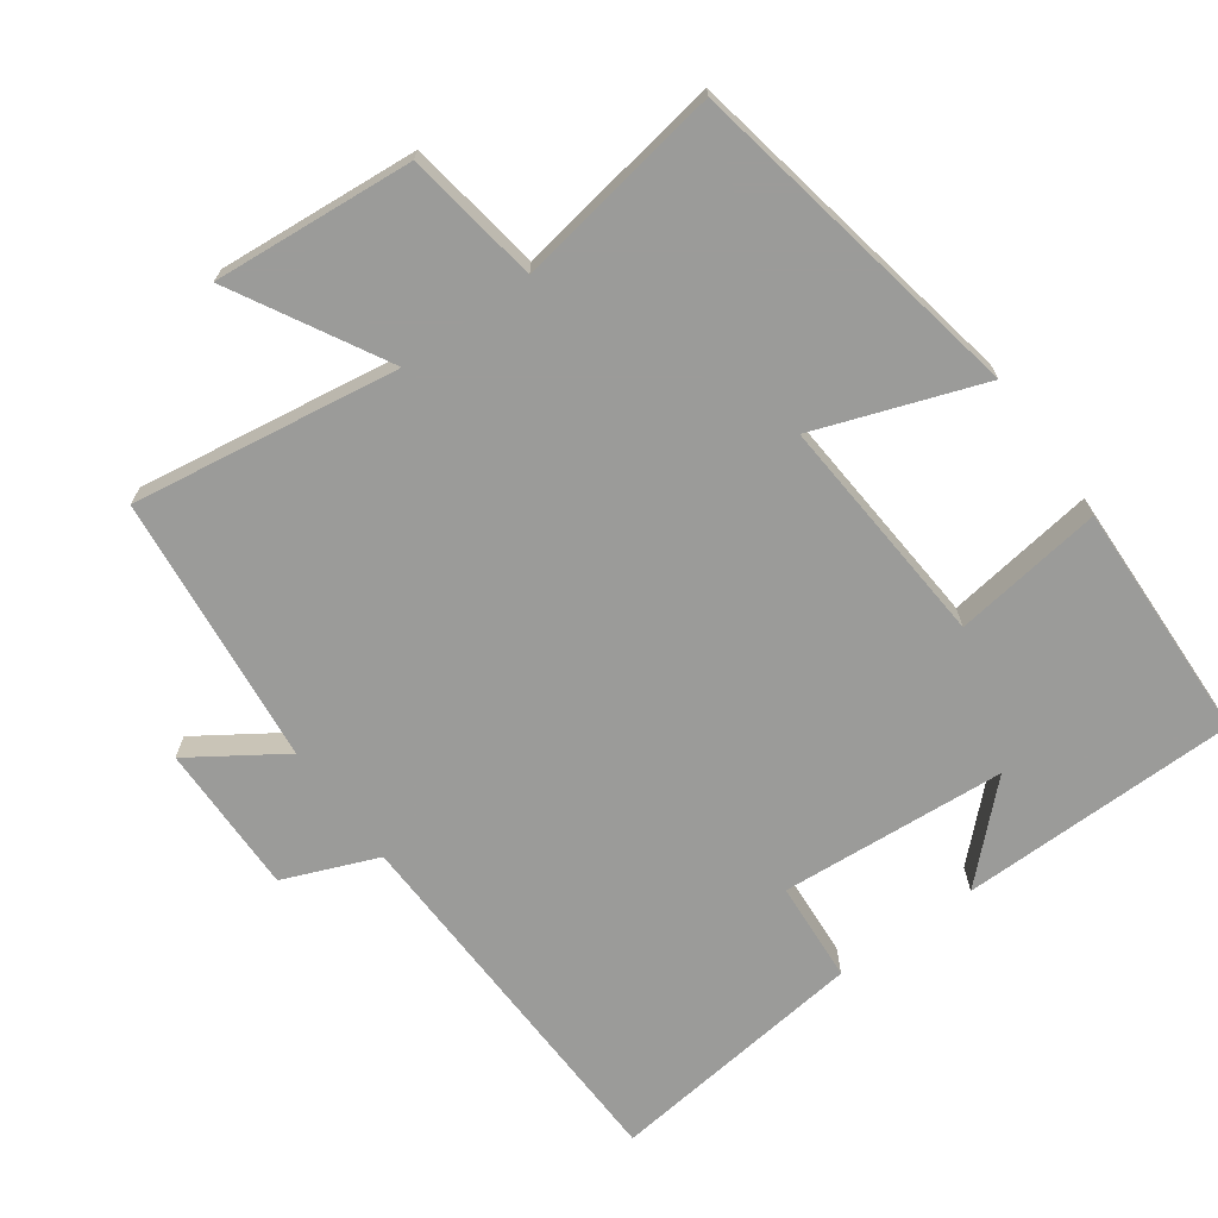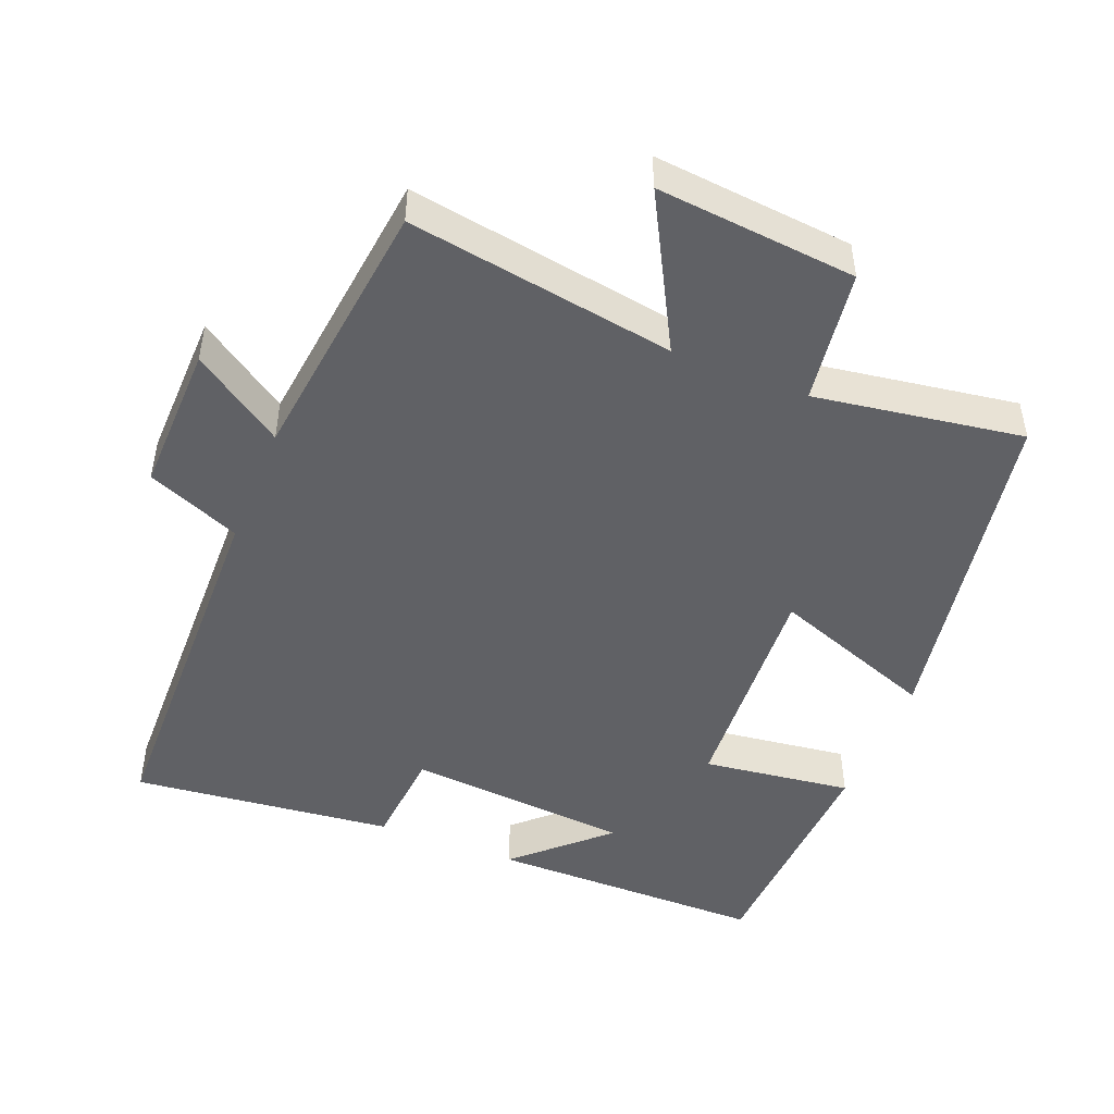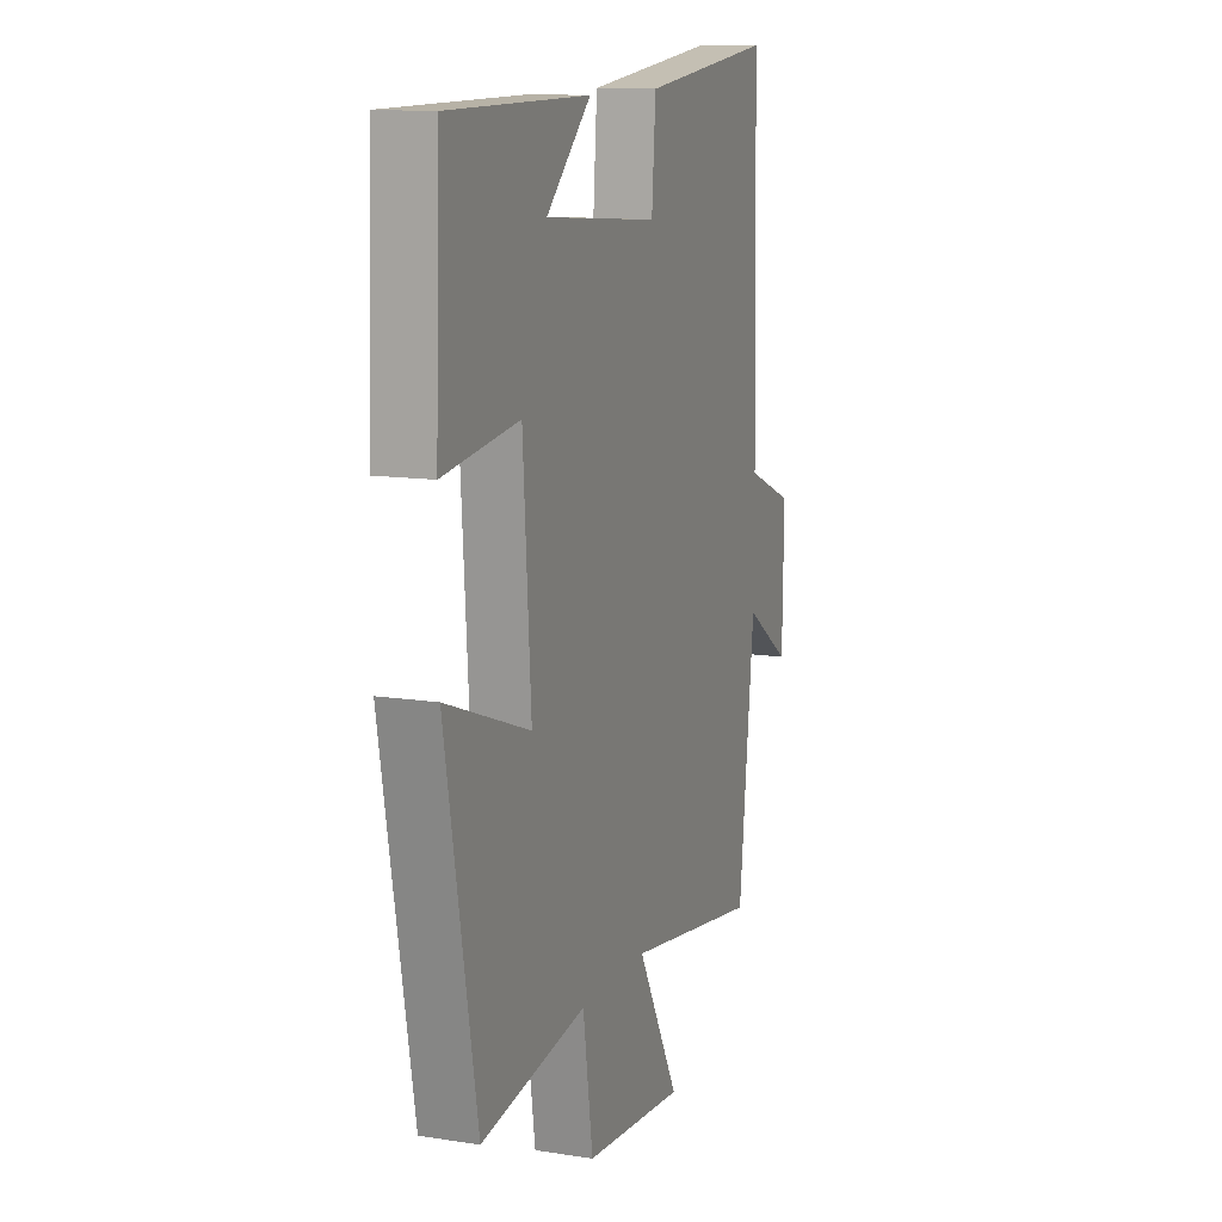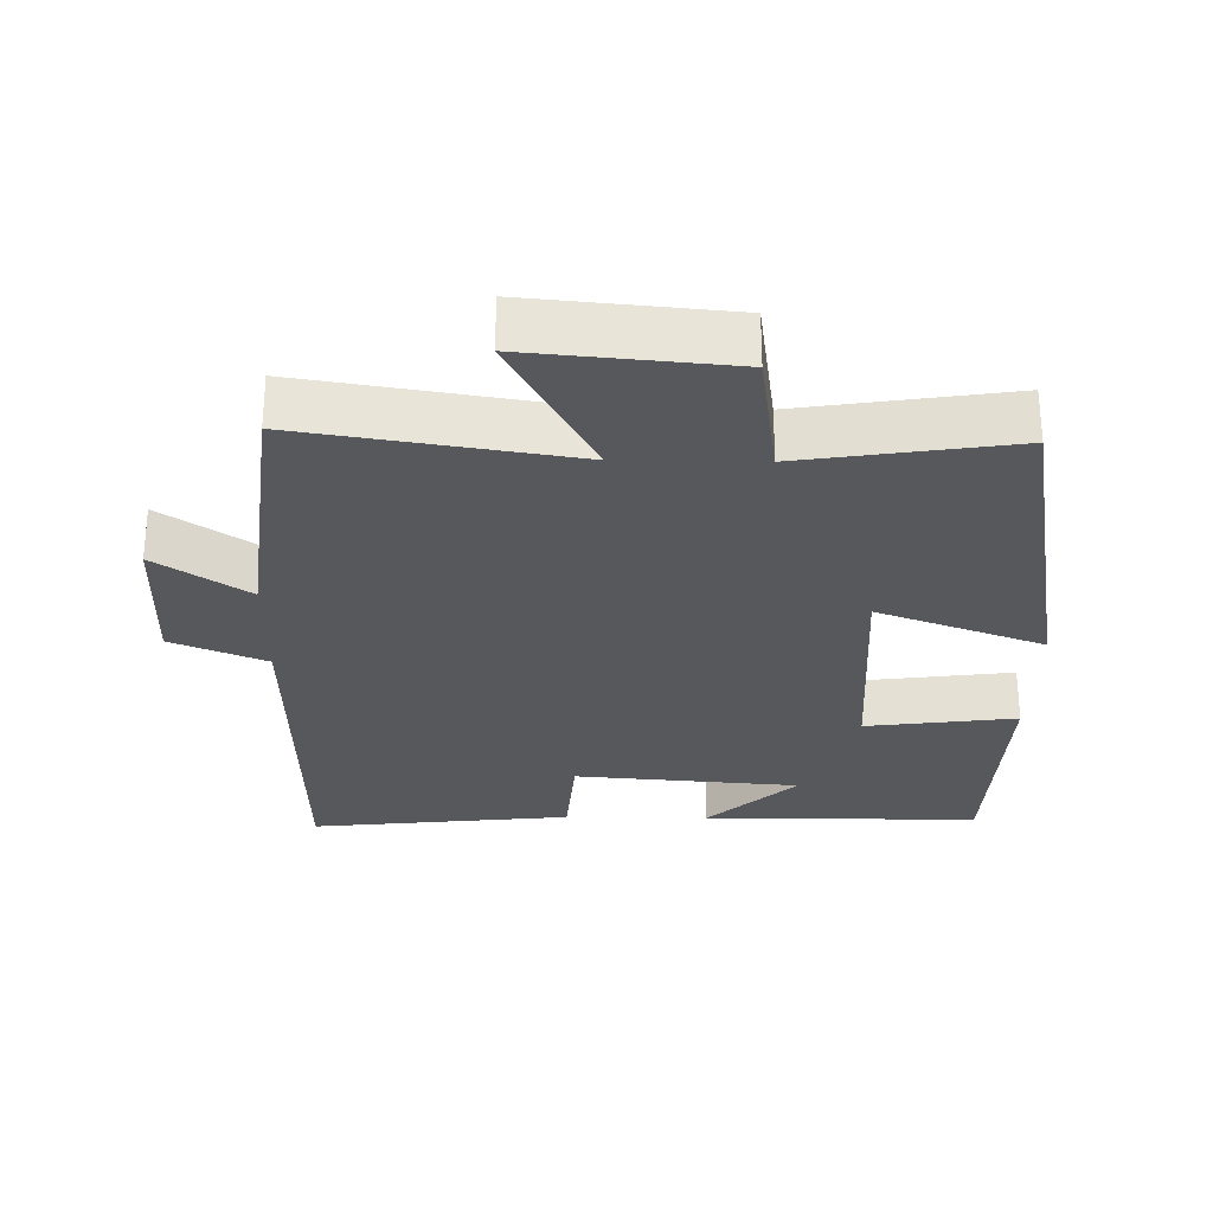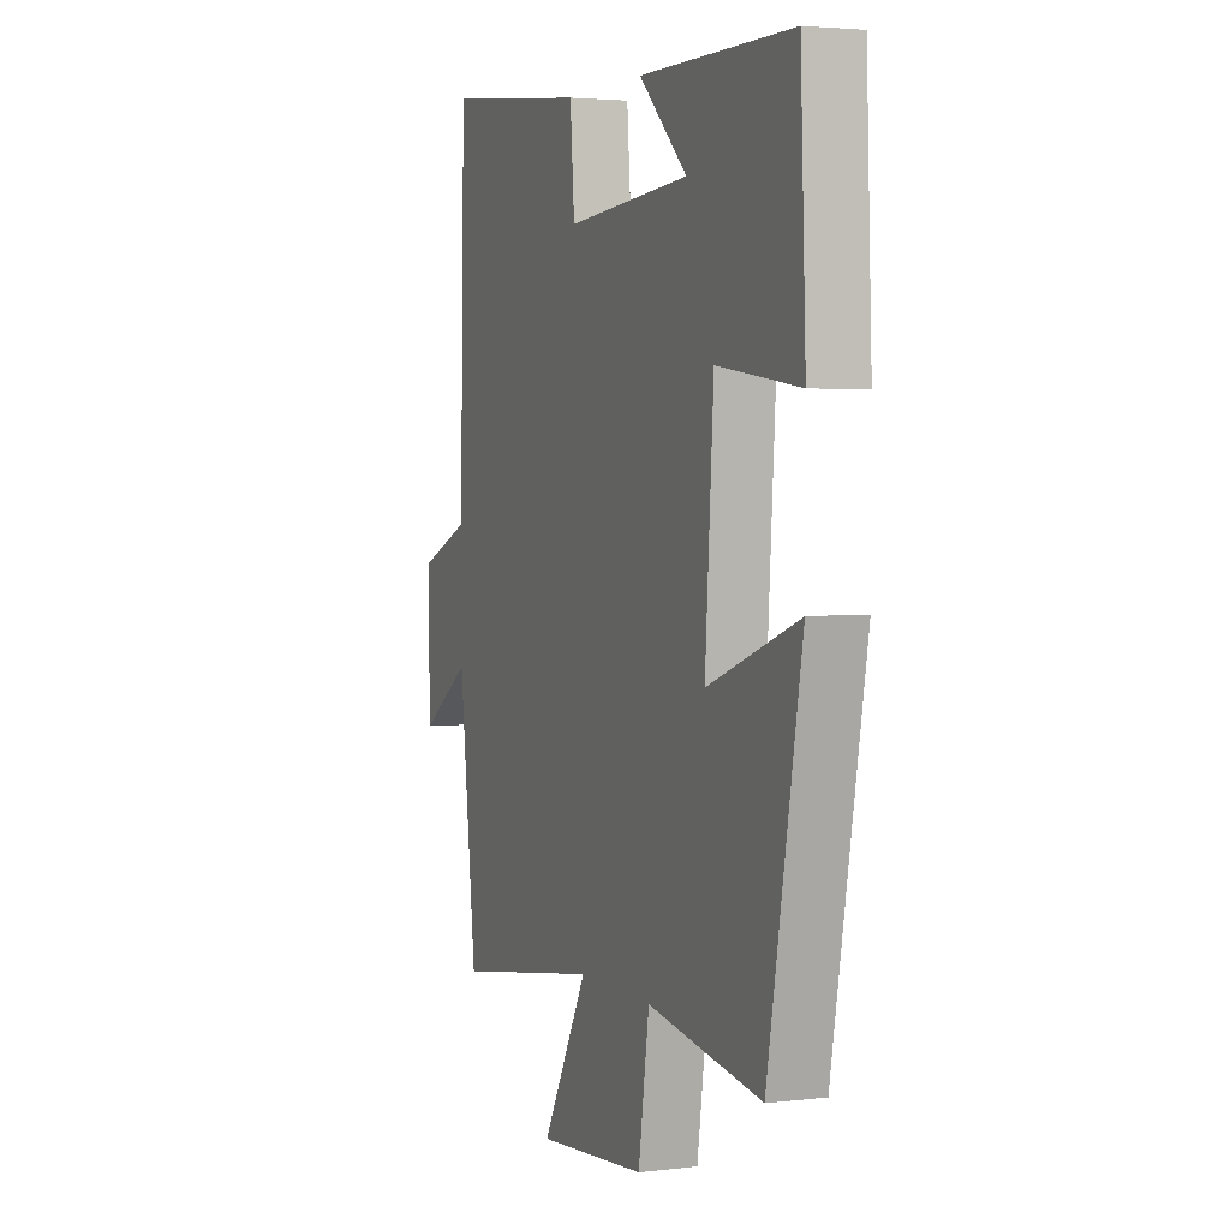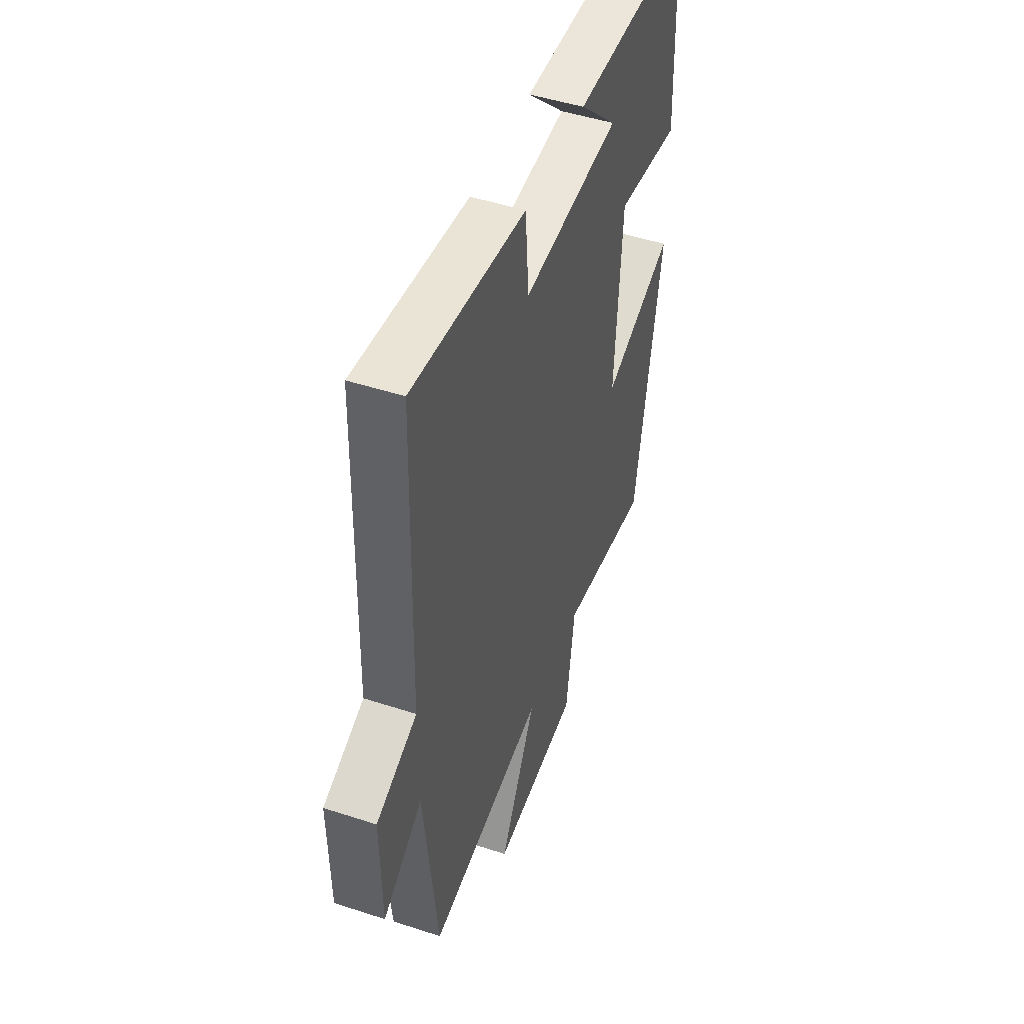
<metadata>
{"format":"obj","ext":"obj","renderer":"f3d","projection":"perspective","resolution":1024,"background":"white","views":[{"elev":-69.6,"azim":-143.8,"up":"+Y"},{"elev":-47.6,"azim":158.0,"up":"+Y"},{"elev":12.3,"azim":-69.7,"up":"+Z"},{"elev":-28.4,"azim":179.0,"up":"+Y"},{"elev":3.2,"azim":-112.1,"up":"+Z"},{"elev":47.7,"azim":110.2,"up":"+Z"}]}
</metadata>
<code>
v 0.487 0.07 0.541
v 0.5 0.07 0.006
v 0.633 0.07 -0.049
v 0.629 0.07 -0.263
v 0.5 0.07 -0.176
v 0.456 0.07 -0.56
v 0.077 0.07 -0.5
v 0.195 0.07 -0.717
v -0.089 0.07 -0.691
v -0.117 0.07 -0.5
v -0.413 0.07 -0.546
v -0.5 0.07 -0.059
v -0.265 0.07 -0.145
v -0.287 0.07 0.185
v -0.5 0.07 0.157
v -0.486 0.07 0.499
v -0.091 0.07 0.5
v -0.216 0.07 0.382
v 0.104 0.07 0.356
v 0.115 0.07 0.5
v 0.487 0 0.541
v 0.5 0 0.006
v 0.633 0 -0.049
v 0.629 0 -0.263
v 0.5 0 -0.176
v 0.456 0 -0.56
v 0.077 0 -0.5
v 0.195 0 -0.717
v -0.089 0 -0.691
v -0.117 0 -0.5
v -0.413 0 -0.546
v -0.5 0 -0.059
v -0.265 0 -0.145
v -0.287 0 0.185
v -0.5 0 0.157
v -0.486 0 0.499
v -0.091 0 0.5
v -0.216 0 0.382
v 0.104 0 0.356
v 0.115 0 0.5
f 19 20 1 2
f 18 19 2
f 15 16 17 18
f 14 15 18
f 13 14 18 2
f 10 11 12 13
f 10 13 2 3
f 7 8 9 10
f 7 10 3
f 5 6 7
f 5 7 3
f 3 4 5
f 22 21 40 39
f 22 39 38
f 38 37 36 35
f 38 35 34
f 22 38 34 33
f 33 32 31 30
f 23 22 33 30
f 30 29 28 27
f 23 30 27
f 27 26 25
f 23 27 25
f 25 24 23
f 1 21 22 2
f 2 22 23 3
f 3 23 24 4
f 4 24 25 5
f 5 25 26 6
f 6 26 27 7
f 7 27 28 8
f 8 28 29 9
f 9 29 30 10
f 10 30 31 11
f 11 31 32 12
f 12 32 33 13
f 13 33 34 14
f 14 34 35 15
f 15 35 36 16
f 16 36 37 17
f 17 37 38 18
f 18 38 39 19
f 19 39 40 20
f 20 40 21 1

</code>
